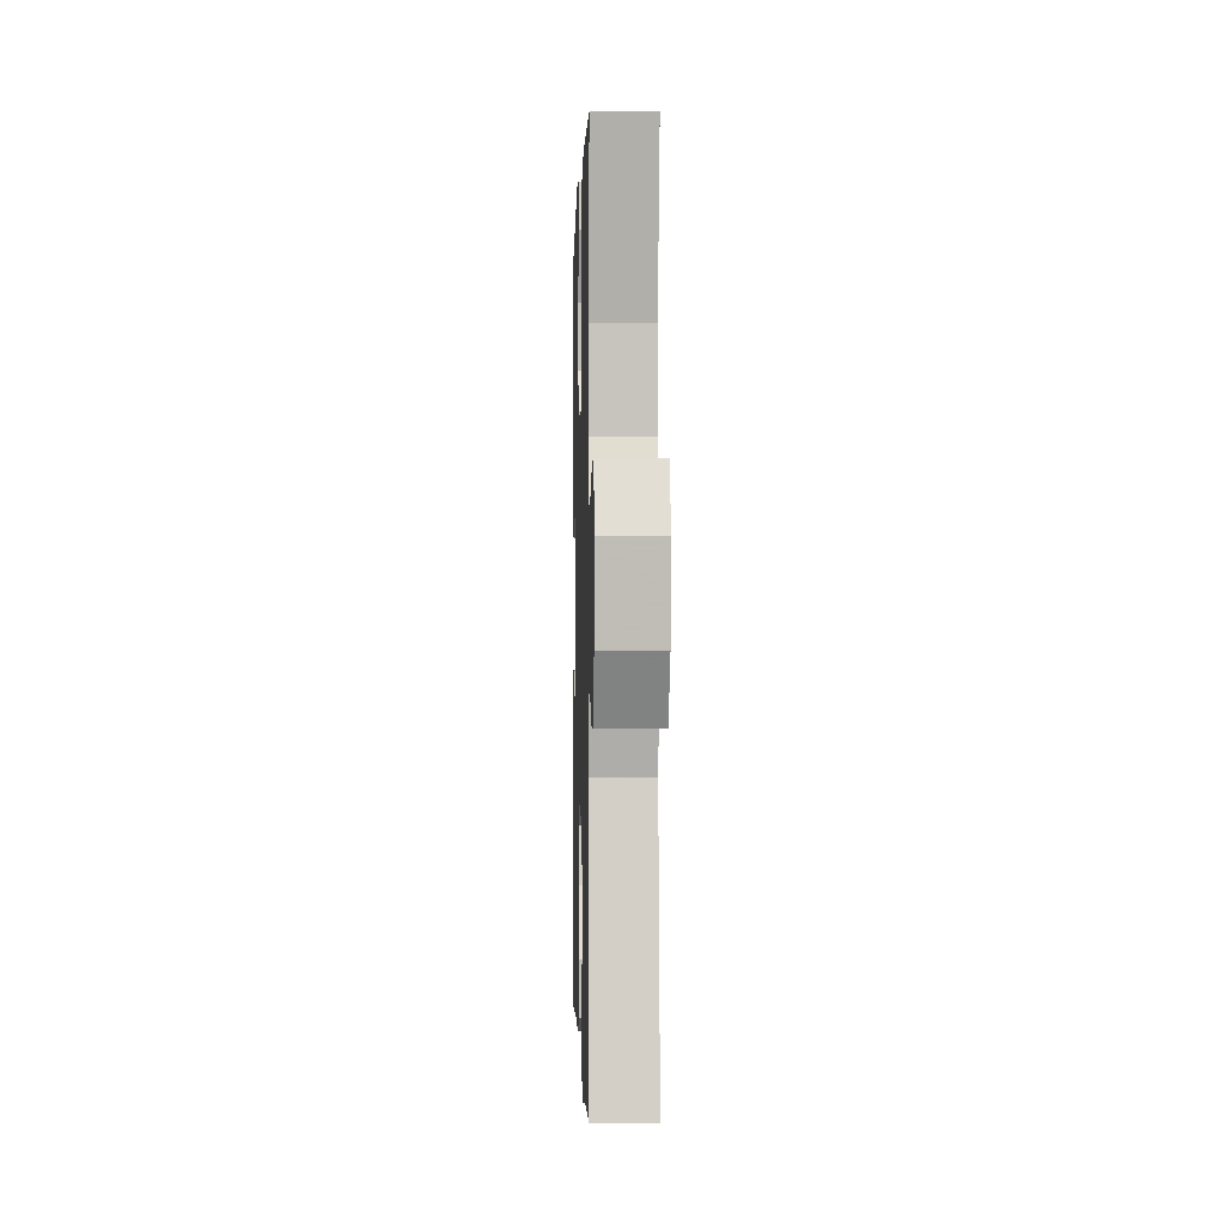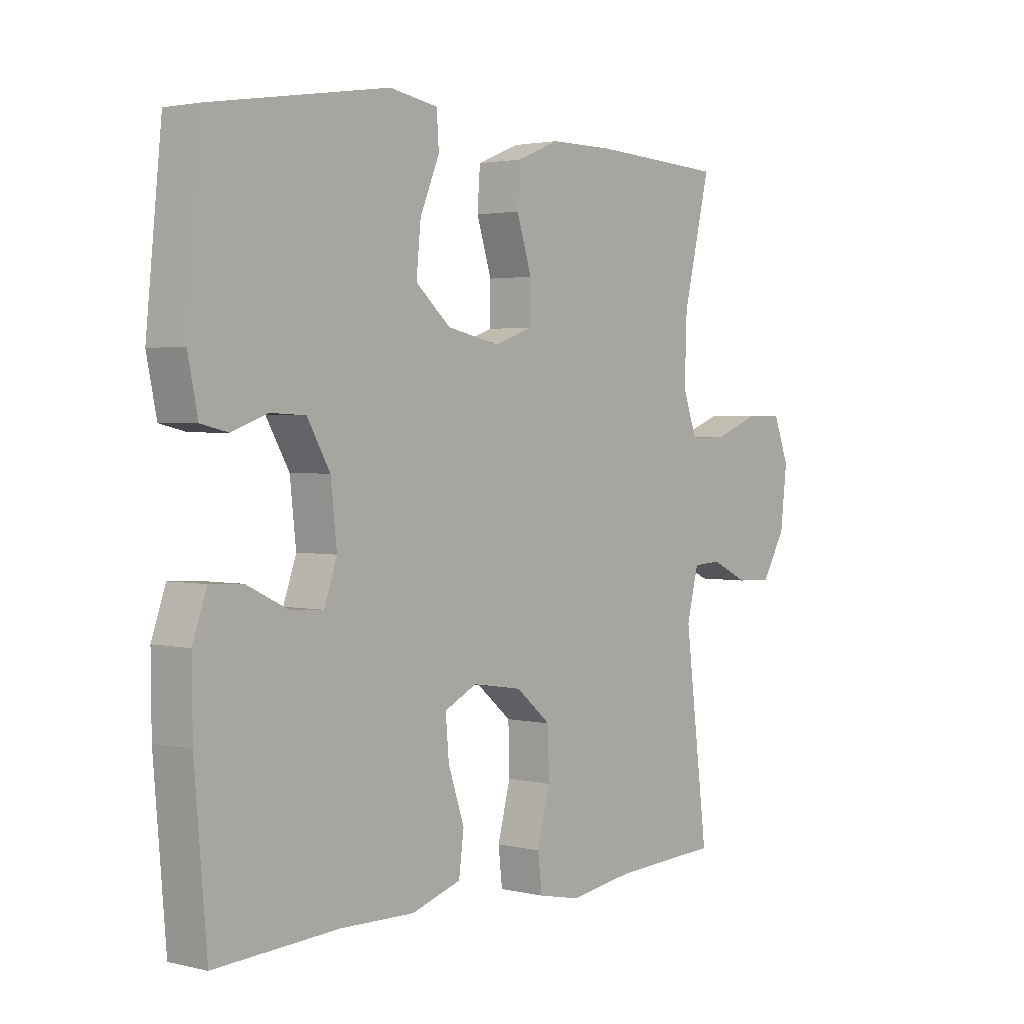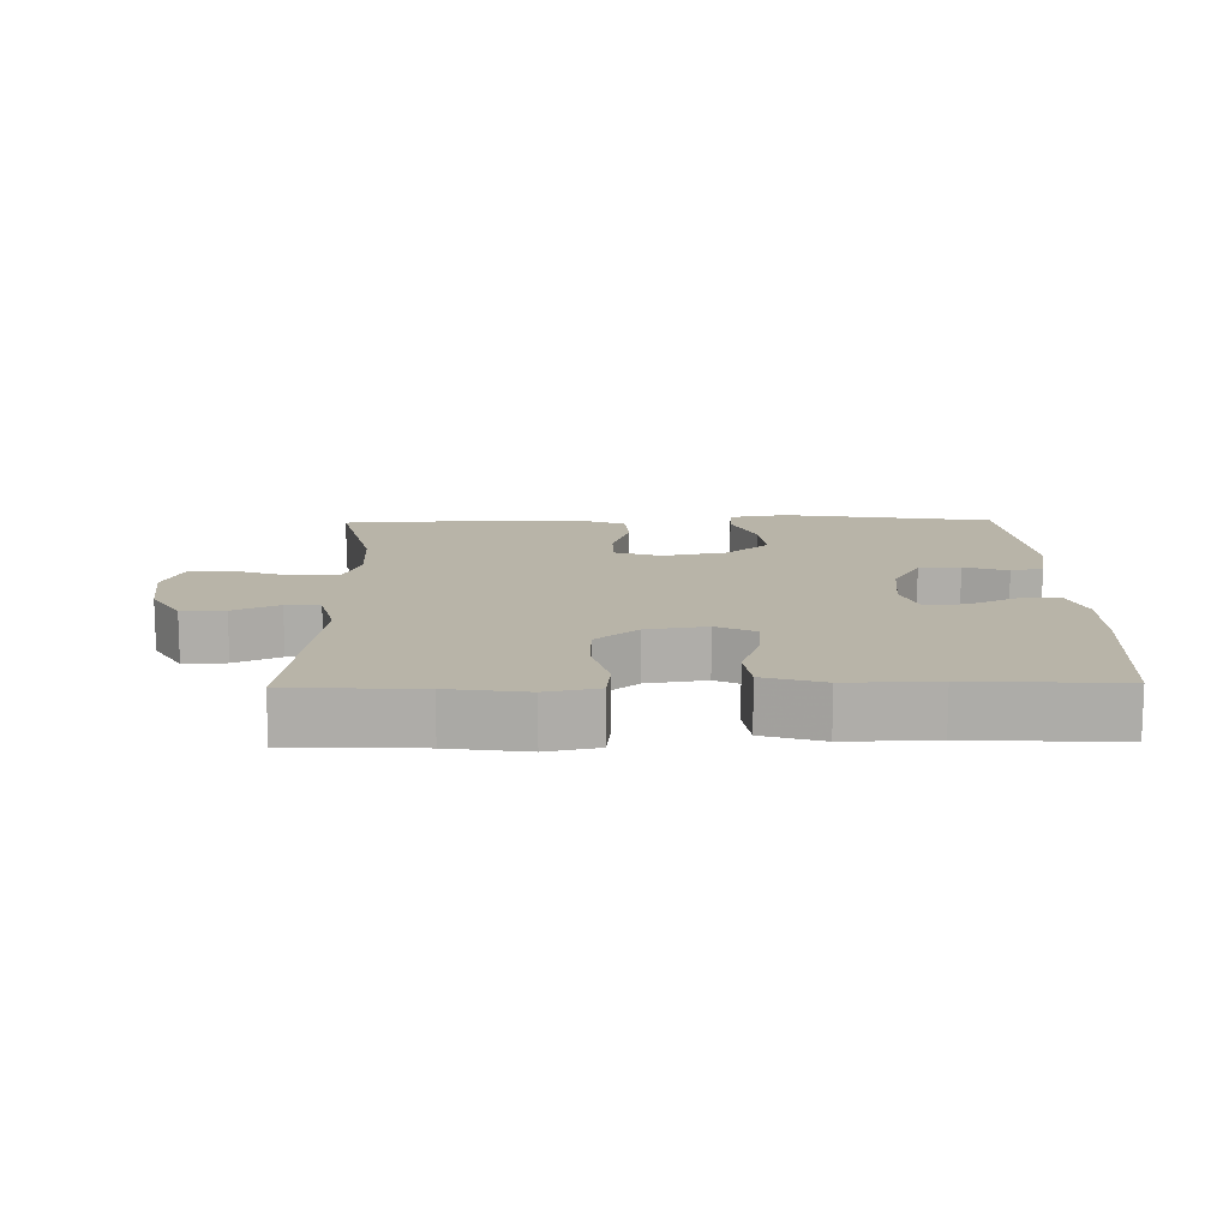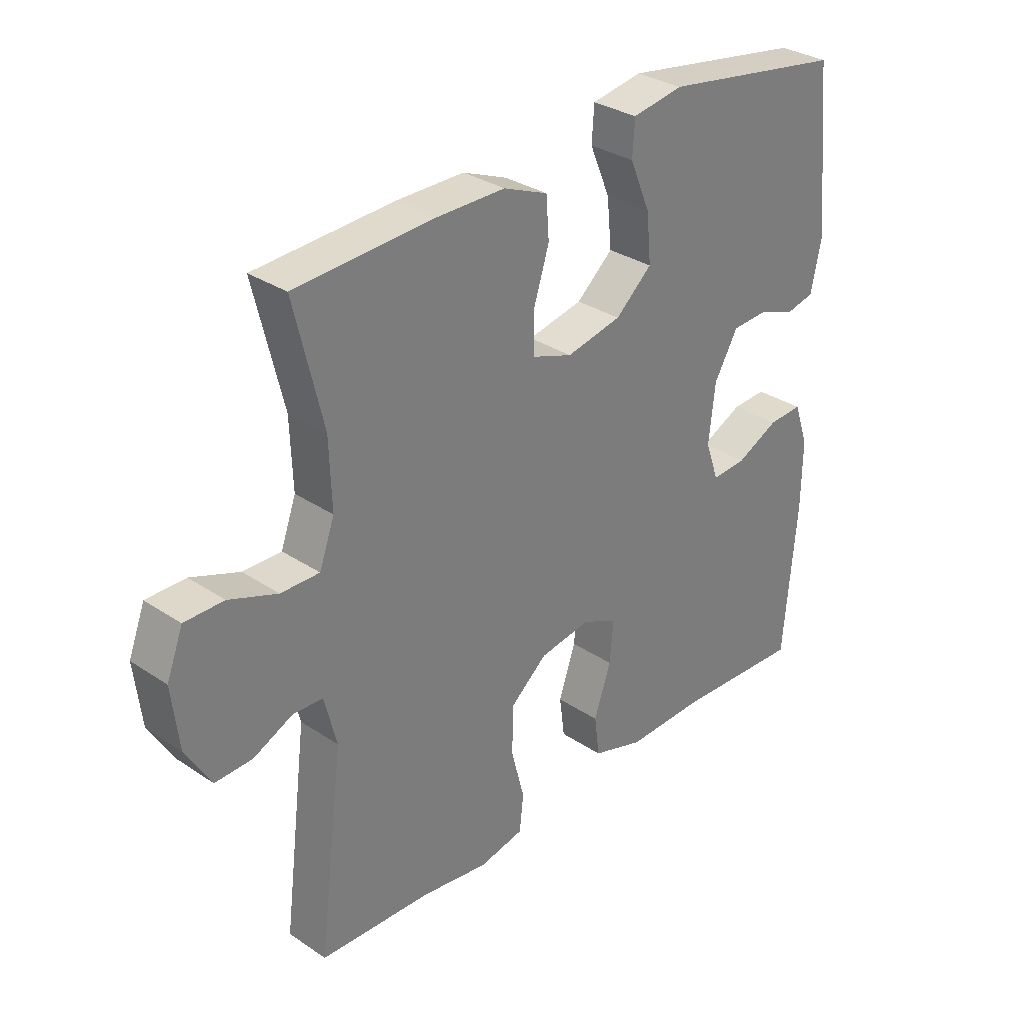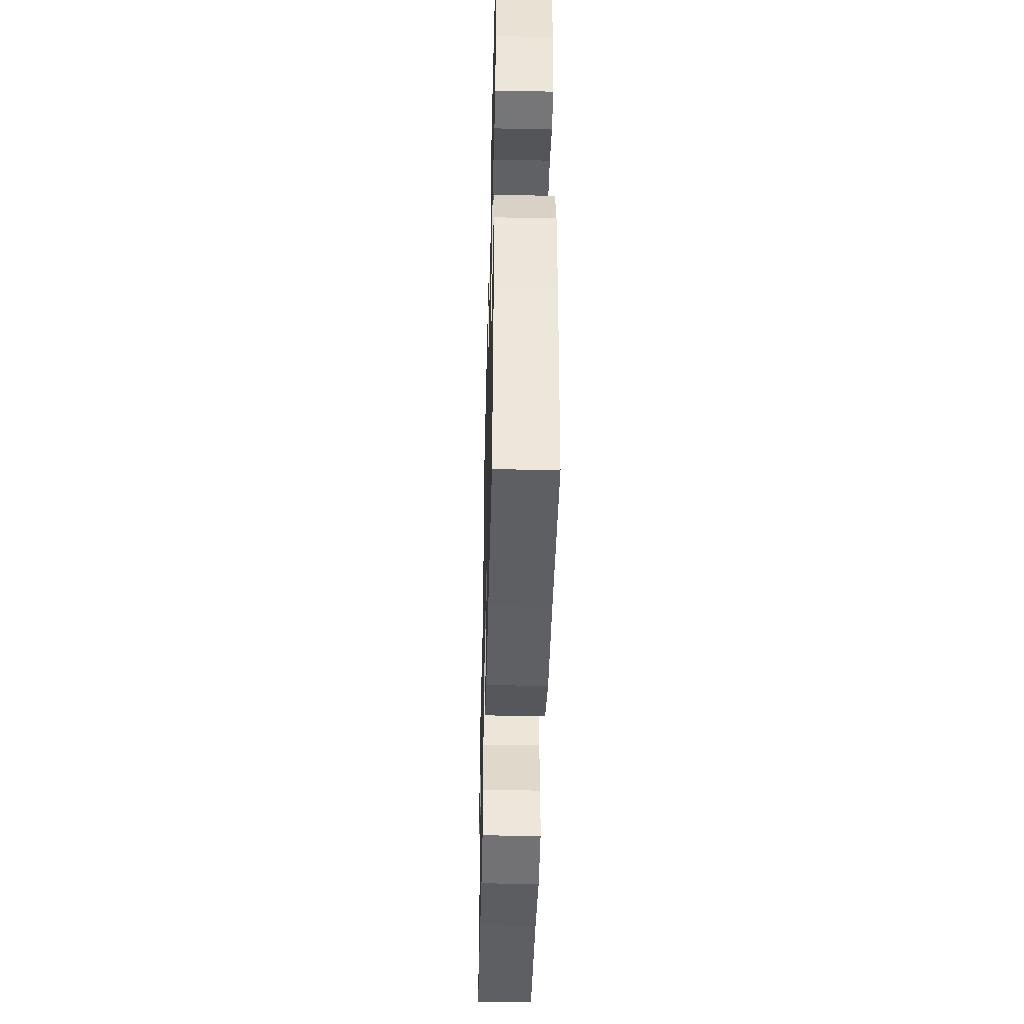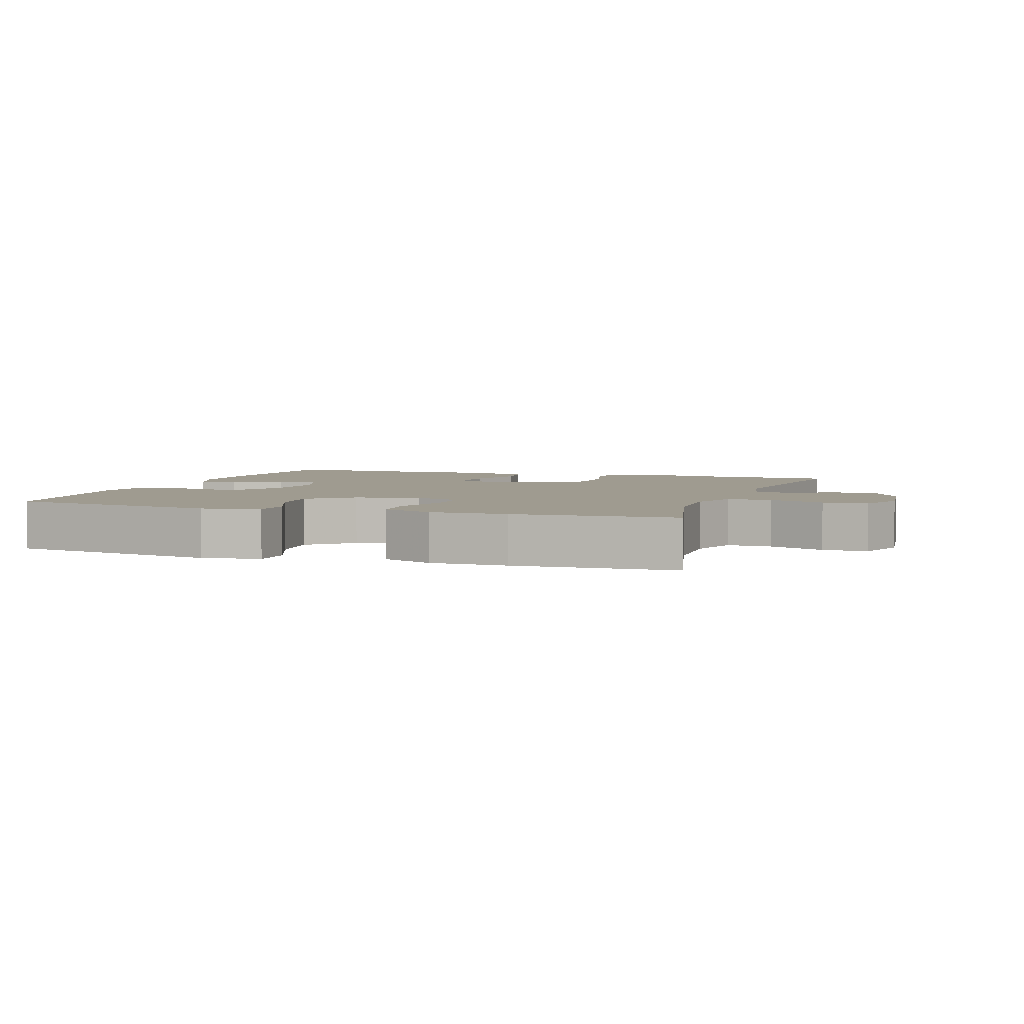
<metadata>
{"format":"obj","ext":"obj","renderer":"f3d","projection":"perspective","resolution":1024,"background":"white","views":[{"elev":-1.3,"azim":88.3,"up":"+Z"},{"elev":2.4,"azim":-50.4,"up":"+Z"},{"elev":13.0,"azim":178.8,"up":"+Y"},{"elev":31.6,"azim":133.4,"up":"+Z"},{"elev":-43.9,"azim":-91.4,"up":"+Z"},{"elev":4.1,"azim":18.9,"up":"+Y"}]}
</metadata>
<code>
v 0.5 0.07 0.5
v 0.451 0.07 0.296
v 0.447 0.07 0.181
v 0.473 0.07 0.109
v 0.539 0.07 0.11
v 0.622 0.07 0.141
v 0.689 0.07 0.141
v 0.717 0.07 0.068
v 0.705 0.07 -0.037
v 0.662 0.07 -0.109
v 0.598 0.07 -0.107
v 0.53 0.07 -0.075
v 0.479 0.07 -0.078
v 0.458 0.07 -0.162
v 0.5 0.07 -0.5
v 0.308 0.07 -0.509
v 0.192 0.07 -0.526
v 0.115 0.07 -0.51
v 0.108 0.07 -0.447
v 0.131 0.07 -0.359
v 0.129 0.07 -0.276
v 0.066 0.07 -0.223
v -0.023 0.07 -0.209
v -0.082 0.07 -0.238
v -0.076 0.07 -0.308
v -0.047 0.07 -0.394
v -0.056 0.07 -0.463
v -0.145 0.07 -0.491
v -0.278 0.07 -0.488
v -0.5 0.07 -0.5
v -0.522 0.07 -0.239
v -0.523 0.07 -0.123
v -0.498 0.07 -0.051
v -0.439 0.07 -0.054
v -0.366 0.07 -0.089
v -0.306 0.07 -0.093
v -0.283 0.07 -0.027
v -0.294 0.07 0.072
v -0.335 0.07 0.143
v -0.397 0.07 0.146
v -0.462 0.07 0.123
v -0.51 0.07 0.134
v -0.528 0.07 0.221
v -0.5 0.07 0.5
v -0.185 0.07 0.55
v -0.098 0.07 0.535
v -0.094 0.07 0.476
v -0.129 0.07 0.393
v -0.137 0.07 0.311
v -0.074 0.07 0.256
v 0.021 0.07 0.236
v 0.09 0.07 0.26
v 0.091 0.07 0.328
v 0.064 0.07 0.413
v 0.069 0.07 0.482
v 0.145 0.07 0.513
v 0.261 0.07 0.513
v 0.5 0 0.5
v 0.451 0 0.296
v 0.447 0 0.181
v 0.473 0 0.109
v 0.539 0 0.11
v 0.622 0 0.141
v 0.689 0 0.141
v 0.717 0 0.068
v 0.705 0 -0.037
v 0.662 0 -0.109
v 0.598 0 -0.107
v 0.53 0 -0.075
v 0.479 0 -0.078
v 0.458 0 -0.162
v 0.5 0 -0.5
v 0.308 0 -0.509
v 0.192 0 -0.526
v 0.115 0 -0.51
v 0.108 0 -0.447
v 0.131 0 -0.359
v 0.129 0 -0.276
v 0.066 0 -0.223
v -0.023 0 -0.209
v -0.082 0 -0.238
v -0.076 0 -0.308
v -0.047 0 -0.394
v -0.056 0 -0.463
v -0.145 0 -0.491
v -0.278 0 -0.488
v -0.5 0 -0.5
v -0.522 0 -0.239
v -0.523 0 -0.123
v -0.498 0 -0.051
v -0.439 0 -0.054
v -0.366 0 -0.089
v -0.306 0 -0.093
v -0.283 0 -0.027
v -0.294 0 0.072
v -0.335 0 0.143
v -0.397 0 0.146
v -0.462 0 0.123
v -0.51 0 0.134
v -0.528 0 0.221
v -0.5 0 0.5
v -0.185 0 0.55
v -0.098 0 0.535
v -0.094 0 0.476
v -0.129 0 0.393
v -0.137 0 0.311
v -0.074 0 0.256
v 0.021 0 0.236
v 0.09 0 0.26
v 0.091 0 0.328
v 0.064 0 0.413
v 0.069 0 0.482
v 0.145 0 0.513
v 0.261 0 0.513
f 57 1 2
f 56 57 2
f 55 56 2
f 54 55 2
f 53 54 2
f 52 53 2 3
f 51 52 3 4
f 50 51 4
f 46 47 48
f 45 46 48
f 44 45 48
f 43 44 48
f 42 43 48
f 41 42 48
f 40 41 48
f 39 40 48 49
f 38 39 49 50
f 33 34 35
f 32 33 35
f 31 32 35
f 30 31 35
f 29 30 35
f 29 35 36
f 28 29 36
f 27 28 36
f 26 27 36
f 25 26 36
f 24 25 36 37
f 18 19 20
f 17 18 20
f 16 17 20
f 16 20 21
f 15 16 21
f 14 15 21
f 13 14 21 22
f 10 11 12
f 9 10 12
f 8 9 12
f 7 8 12
f 6 7 12
f 5 6 12
f 4 5 12 13
f 38 50 4
f 37 38 4
f 24 37 4
f 23 24 4
f 4 13 22 23
f 59 58 114
f 59 114 113
f 59 113 112
f 59 112 111
f 59 111 110
f 60 59 110 109
f 61 60 109 108
f 61 108 107
f 105 104 103
f 105 103 102
f 105 102 101
f 105 101 100
f 105 100 99
f 105 99 98
f 105 98 97
f 106 105 97 96
f 107 106 96 95
f 92 91 90
f 92 90 89
f 92 89 88
f 92 88 87
f 92 87 86
f 93 92 86
f 93 86 85
f 93 85 84
f 93 84 83
f 93 83 82
f 94 93 82 81
f 77 76 75
f 77 75 74
f 77 74 73
f 78 77 73
f 78 73 72
f 78 72 71
f 79 78 71 70
f 69 68 67
f 69 67 66
f 69 66 65
f 69 65 64
f 69 64 63
f 69 63 62
f 70 69 62 61
f 61 107 95
f 61 95 94
f 61 94 81
f 61 81 80
f 80 79 70 61
f 1 58 59 2
f 2 59 60 3
f 3 60 61 4
f 4 61 62 5
f 5 62 63 6
f 6 63 64 7
f 7 64 65 8
f 8 65 66 9
f 9 66 67 10
f 10 67 68 11
f 11 68 69 12
f 12 69 70 13
f 13 70 71 14
f 14 71 72 15
f 15 72 73 16
f 16 73 74 17
f 17 74 75 18
f 18 75 76 19
f 19 76 77 20
f 20 77 78 21
f 21 78 79 22
f 22 79 80 23
f 23 80 81 24
f 24 81 82 25
f 25 82 83 26
f 26 83 84 27
f 27 84 85 28
f 28 85 86 29
f 29 86 87 30
f 30 87 88 31
f 31 88 89 32
f 32 89 90 33
f 33 90 91 34
f 34 91 92 35
f 35 92 93 36
f 36 93 94 37
f 37 94 95 38
f 38 95 96 39
f 39 96 97 40
f 40 97 98 41
f 41 98 99 42
f 42 99 100 43
f 43 100 101 44
f 44 101 102 45
f 45 102 103 46
f 46 103 104 47
f 47 104 105 48
f 48 105 106 49
f 49 106 107 50
f 50 107 108 51
f 51 108 109 52
f 52 109 110 53
f 53 110 111 54
f 54 111 112 55
f 55 112 113 56
f 56 113 114 57
f 57 114 58 1

</code>
